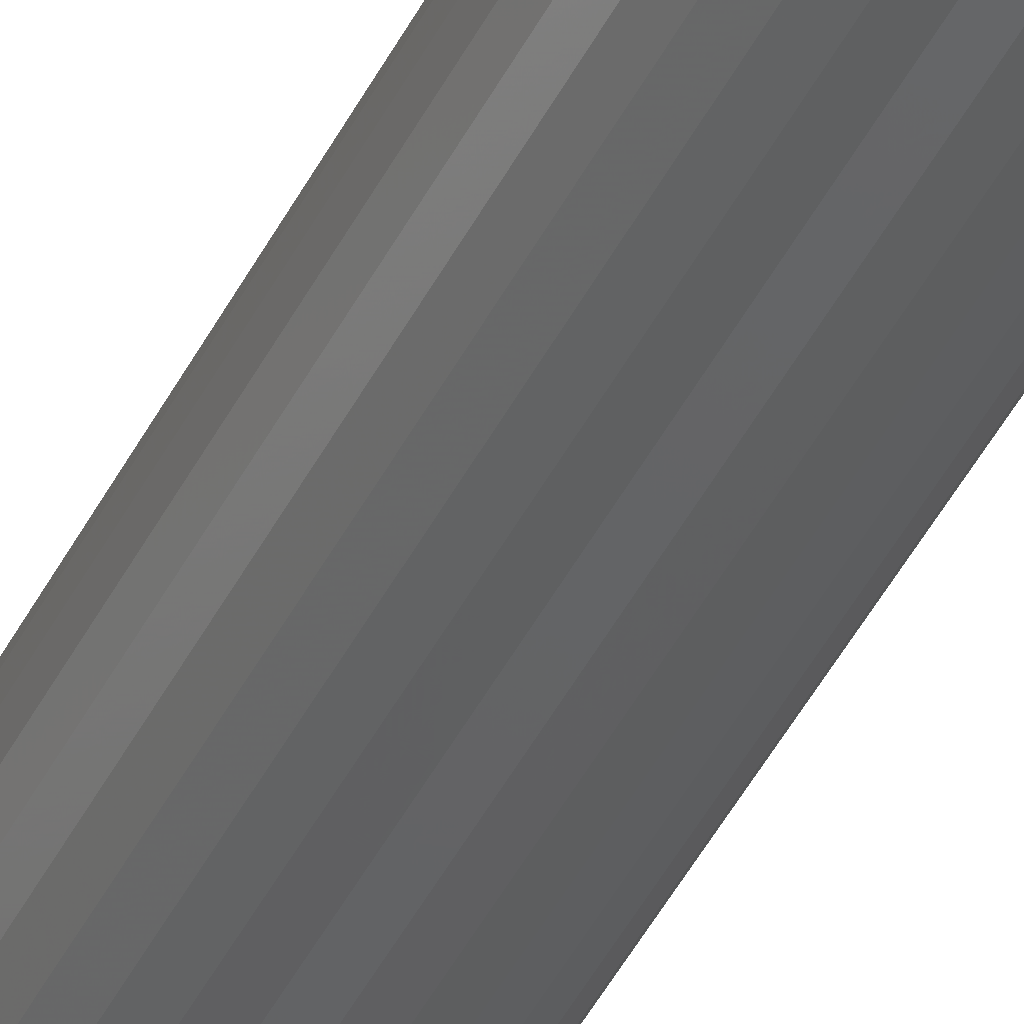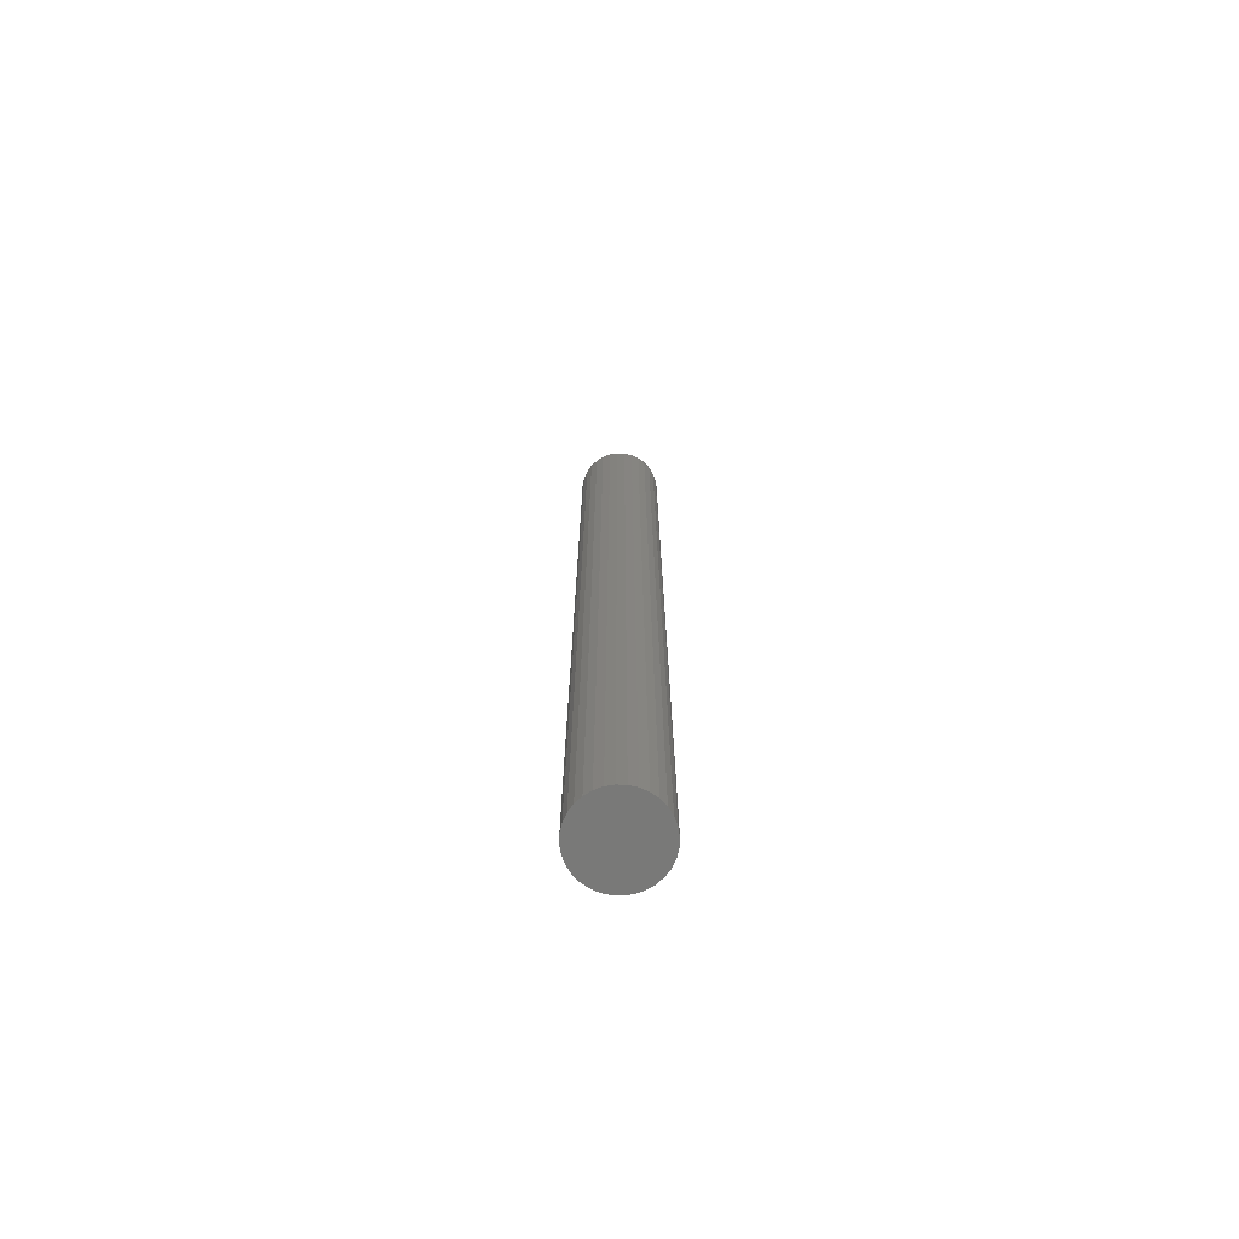
<metadata>
{"format":"stl","ext":"stl","renderer":"f3d","projection":"perspective","resolution":1024,"background":"white","views":[{"elev":-43.0,"azim":155.3,"up":"+Z"},{"elev":-72.1,"azim":-41.4,"up":"+Y"}]}
</metadata>
<code>
# stl→obj: 320 verts, 636 faces
v -0.01294 1.144e-18 0.008864
v -0.01095 1.268e-18 0.01128
v 0.01161 2.677e-18 0.01128
v 0.01359 2.801e-18 0.008864
v -0.01441 1.052e-18 0.006105
v 0.01507 2.893e-18 0.006105
v 0.01359 2.801e-18 -0.008864
v -0.01294 1.144e-18 -0.008864
v 0.01507 2.893e-18 -0.006105
v -0.01095 1.268e-18 -0.01128
v 0.01161 2.677e-18 -0.01128
v -0.008535 1.419e-18 -0.01327
v 0.009192 2.526e-18 -0.01327
v -0.005776 1.591e-18 -0.01474
v -0.002784 1.778e-18 -0.01565
v 0.006434 2.353e-18 -0.01474
v 0.0003289 1.972e-18 -0.01595
v 0.003441 2.166e-18 -0.01565
v 0.009192 2.526e-18 0.01327
v -0.008535 1.419e-18 0.01327
v -0.005776 1.591e-18 0.01474
v -0.002784 1.778e-18 0.01565
v 0.0003289 1.972e-18 0.01595
v 0.003441 2.166e-18 0.01565
v 0.006434 2.353e-18 0.01474
v -0.01441 1.052e-18 -0.006105
v -0.01532 9.949e-19 -0.003112
v 0.01598 2.949e-18 -0.003112
v -0.01562 9.758e-19 -1.47e-17
v 0.01628 2.968e-18 -8.344e-18
v -0.01532 9.949e-19 0.003112
v 0.01598 2.949e-18 0.003112
v 0.03191 -0.01562 -3.965e-17
v 0.03191 -0.75 -3.867e-18
v 0.0313 -0.01562 -0.006161
v 0.0313 -0.75 -0.006161
v 0.0295 -0.01562 -0.01208
v 0.0295 -0.75 -0.01208
v 0.02659 -0.01562 -0.01754
v 0.02659 -0.75 -0.01754
v 0.02266 -0.01562 -0.02233
v 0.02266 -0.75 -0.02233
v 0.01787 -0.01562 -0.02626
v 0.01787 -0.75 -0.02626
v 0.01241 -0.01562 -0.02918
v 0.01241 -0.75 -0.02918
v 0.00649 -0.01562 -0.03097
v 0.00649 -0.75 -0.03097
v 0.0003289 -0.01562 -0.03158
v 0.0003289 -0.75 -0.03158
v -0.005832 -0.01562 -0.03097
v -0.005832 -0.75 -0.03097
v -0.01176 -0.01562 -0.02918
v -0.01176 -0.75 -0.02918
v -0.01722 -0.01562 -0.02626
v -0.01722 -0.75 -0.02626
v -0.022 -0.01562 -0.02233
v -0.022 -0.75 -0.02233
v -0.02593 -0.01562 -0.01754
v -0.02593 -0.75 -0.01754
v -0.02885 -0.01562 -0.01208
v -0.02885 -0.75 -0.01208
v -0.03064 -0.01562 -0.006161
v -0.03064 -0.75 -0.006161
v -0.03125 -0.01562 3.867e-18
v -0.03125 -0.75 3.867e-18
v -0.03064 -0.01562 0.006161
v -0.03064 -0.75 0.006161
v -0.02885 -0.01562 0.01208
v -0.02885 -0.75 0.01208
v -0.02593 -0.01562 0.01754
v -0.02593 -0.75 0.01754
v -0.022 -0.01562 0.02233
v -0.022 -0.75 0.02233
v -0.01722 -0.01562 0.02626
v -0.01722 -0.75 0.02626
v -0.01176 -0.01562 0.02918
v -0.01176 -0.75 0.02918
v -0.005832 -0.01562 0.03097
v -0.005832 -0.75 0.03097
v 0.0003289 -0.01562 0.03158
v 0.0003289 -0.75 0.03158
v 0.00649 -0.01562 0.03097
v 0.00649 -0.75 0.03097
v 0.01241 -0.01562 0.02918
v 0.01241 -0.75 0.02918
v 0.01787 -0.01562 0.02626
v 0.01787 -0.75 0.02626
v 0.02266 -0.01562 0.02233
v 0.02266 -0.75 0.02233
v 0.02659 -0.01562 0.01754
v 0.02659 -0.75 0.01754
v 0.0295 -0.01562 0.01208
v 0.0295 -0.75 0.01208
v 0.0313 -0.01562 0.006161
v 0.0313 -0.75 0.006161
v -0.03095 -0.01258 -2.612e-17
v -0.03035 -0.01258 0.006102
v -0.03006 -0.009646 -2.794e-17
v -0.02948 -0.009646 0.005929
v -0.02862 -0.006944 -2.456e-17
v -0.02806 -0.006944 0.005647
v -0.02667 -0.004576 -2.116e-17
v -0.02615 -0.004576 0.005268
v -0.02431 -0.002633 -2.122e-17
v -0.02383 -0.002633 0.004806
v -0.0216 -0.001189 -1.78e-17
v -0.02118 -0.001189 0.004279
v -0.01867 -0.0003002 -1.609e-17
v -0.01831 -0.0003002 0.003707
v 0.03101 -0.01258 0.006102
v 0.03161 -0.01258 -4.346e-17
v 0.03013 -0.009646 0.005929
v 0.03072 -0.009646 -4.182e-17
v 0.02872 -0.006944 0.005647
v 0.02927 -0.006944 -3.67e-17
v 0.02681 -0.004576 0.005268
v 0.02733 -0.004576 -3.851e-17
v 0.02449 -0.002633 0.004806
v 0.02496 -0.002633 -3.51e-17
v 0.02184 -0.001189 0.004279
v 0.02226 -0.001189 -2.994e-17
v 0.01897 -0.0003002 0.003707
v 0.01933 -0.0003002 -2.65e-17
v 0.02923 -0.01258 0.01197
v 0.02841 -0.009646 0.01163
v 0.02707 -0.006944 0.01108
v 0.02528 -0.004576 0.01033
v 0.02309 -0.002633 0.009427
v 0.02059 -0.001189 0.008394
v 0.01788 -0.0003002 0.007272
v 0.02634 -0.01258 0.01738
v 0.0256 -0.009646 0.01688
v 0.0244 -0.006944 0.01608
v 0.02278 -0.004576 0.015
v 0.02081 -0.002633 0.01369
v 0.01857 -0.001189 0.01219
v 0.01613 -0.0003002 0.01056
v 0.02245 -0.01258 0.02212
v 0.02182 -0.009646 0.02149
v 0.0208 -0.006944 0.02047
v 0.01942 -0.004576 0.01909
v 0.01775 -0.002633 0.01742
v 0.01584 -0.001189 0.01551
v 0.01377 -0.0003002 0.01344
v 0.01771 -0.01258 0.02601
v 0.01721 -0.009646 0.02527
v 0.01641 -0.006944 0.02407
v 0.01533 -0.004576 0.02245
v 0.01402 -0.002633 0.02048
v 0.01251 -0.001189 0.01824
v 0.01089 -0.0003002 0.0158
v 0.0123 -0.01258 0.0289
v 0.01196 -0.009646 0.02808
v 0.01141 -0.006944 0.02674
v 0.01066 -0.004576 0.02495
v 0.009756 -0.002633 0.02276
v 0.008722 -0.001189 0.02026
v 0.007601 -0.0003002 0.01756
v 0.006431 -0.01258 0.03068
v 0.006258 -0.009646 0.02981
v 0.005976 -0.006944 0.02839
v 0.005597 -0.004576 0.02648
v 0.005135 -0.002633 0.02416
v 0.004608 -0.001189 0.02151
v 0.004036 -0.0003002 0.01864
v 0.0003289 -0.01258 0.03128
v 0.0003289 -0.009646 0.03039
v 0.0003289 -0.006944 0.02895
v 0.0003289 -0.004576 0.027
v 0.0003289 -0.002633 0.02463
v 0.0003289 -0.001189 0.02193
v 0.0003289 -0.0003002 0.019
v -0.005773 -0.01258 0.03068
v -0.0056 -0.009646 0.02981
v -0.005318 -0.006944 0.02839
v -0.004939 -0.004576 0.02648
v -0.004477 -0.002633 0.02416
v -0.00395 -0.001189 0.02151
v -0.003378 -0.0003002 0.01864
v -0.01164 -0.01258 0.0289
v -0.0113 -0.009646 0.02808
v -0.01075 -0.006944 0.02674
v -0.01 -0.004576 0.02495
v -0.009098 -0.002633 0.02276
v -0.008065 -0.001189 0.02026
v -0.006943 -0.0003002 0.01756
v -0.01705 -0.01258 0.02601
v -0.01655 -0.009646 0.02527
v -0.01575 -0.006944 0.02407
v -0.01467 -0.004576 0.02245
v -0.01336 -0.002633 0.02048
v -0.01186 -0.001189 0.01824
v -0.01023 -0.0003002 0.0158
v -0.02179 -0.01258 0.02212
v -0.02116 -0.009646 0.02149
v -0.02014 -0.006944 0.02047
v -0.01876 -0.004576 0.01909
v -0.01709 -0.002633 0.01742
v -0.01518 -0.001189 0.01551
v -0.01311 -0.0003002 0.01344
v -0.02568 -0.01258 0.01738
v -0.02494 -0.009646 0.01688
v -0.02374 -0.006944 0.01608
v -0.02212 -0.004576 0.015
v -0.02015 -0.002633 0.01369
v -0.01791 -0.001189 0.01219
v -0.01547 -0.0003002 0.01056
v -0.02857 -0.01258 0.01197
v -0.02775 -0.009646 0.01163
v -0.02641 -0.006944 0.01108
v -0.02462 -0.004576 0.01033
v -0.02243 -0.002633 0.009427
v -0.01993 -0.001189 0.008394
v -0.01723 -0.0003002 0.007272
v 0.03101 -0.01258 -0.006102
v 0.03013 -0.009646 -0.005929
v 0.02872 -0.006944 -0.005647
v 0.02681 -0.004576 -0.005268
v 0.02449 -0.002633 -0.004806
v 0.02184 -0.001189 -0.004279
v 0.01897 -0.0003002 -0.003707
v -0.03035 -0.01258 -0.006102
v -0.02948 -0.009646 -0.005929
v -0.02806 -0.006944 -0.005647
v -0.02615 -0.004576 -0.005268
v -0.02383 -0.002633 -0.004806
v -0.02118 -0.001189 -0.004279
v -0.01831 -0.0003002 -0.003707
v -0.02857 -0.01258 -0.01197
v -0.02775 -0.009646 -0.01163
v -0.02641 -0.006944 -0.01108
v -0.02462 -0.004576 -0.01033
v -0.02243 -0.002633 -0.009427
v -0.01993 -0.001189 -0.008394
v -0.01723 -0.0003002 -0.007272
v -0.02568 -0.01258 -0.01738
v -0.02494 -0.009646 -0.01688
v -0.02374 -0.006944 -0.01608
v -0.02212 -0.004576 -0.015
v -0.02015 -0.002633 -0.01369
v -0.01791 -0.001189 -0.01219
v -0.01547 -0.0003002 -0.01056
v -0.02179 -0.01258 -0.02212
v -0.02116 -0.009646 -0.02149
v -0.02014 -0.006944 -0.02047
v -0.01876 -0.004576 -0.01909
v -0.01709 -0.002633 -0.01742
v -0.01518 -0.001189 -0.01551
v -0.01311 -0.0003002 -0.01344
v -0.01705 -0.01258 -0.02601
v -0.01655 -0.009646 -0.02527
v -0.01575 -0.006944 -0.02407
v -0.01467 -0.004576 -0.02245
v -0.01336 -0.002633 -0.02048
v -0.01186 -0.001189 -0.01824
v -0.01023 -0.0003002 -0.0158
v -0.01164 -0.01258 -0.0289
v -0.0113 -0.009646 -0.02808
v -0.01075 -0.006944 -0.02674
v -0.01 -0.004576 -0.02495
v -0.009098 -0.002633 -0.02276
v -0.008065 -0.001189 -0.02026
v -0.006943 -0.0003002 -0.01756
v -0.005773 -0.01258 -0.03068
v -0.0056 -0.009646 -0.02981
v -0.005318 -0.006944 -0.02839
v -0.004939 -0.004576 -0.02648
v -0.004477 -0.002633 -0.02416
v -0.00395 -0.001189 -0.02151
v -0.003378 -0.0003002 -0.01864
v 0.0003289 -0.01258 -0.03128
v 0.0003289 -0.009646 -0.03039
v 0.0003289 -0.006944 -0.02895
v 0.0003289 -0.004576 -0.027
v 0.0003289 -0.002633 -0.02463
v 0.0003289 -0.001189 -0.02193
v 0.0003289 -0.0003002 -0.019
v 0.006431 -0.01258 -0.03068
v 0.006258 -0.009646 -0.02981
v 0.005976 -0.006944 -0.02839
v 0.005597 -0.004576 -0.02648
v 0.005135 -0.002633 -0.02416
v 0.004608 -0.001189 -0.02151
v 0.004036 -0.0003002 -0.01864
v 0.0123 -0.01258 -0.0289
v 0.01196 -0.009646 -0.02808
v 0.01141 -0.006944 -0.02674
v 0.01066 -0.004576 -0.02495
v 0.009756 -0.002633 -0.02276
v 0.008722 -0.001189 -0.02026
v 0.007601 -0.0003002 -0.01756
v 0.01771 -0.01258 -0.02601
v 0.01721 -0.009646 -0.02527
v 0.01641 -0.006944 -0.02407
v 0.01533 -0.004576 -0.02245
v 0.01402 -0.002633 -0.02048
v 0.01251 -0.001189 -0.01824
v 0.01089 -0.0003002 -0.0158
v 0.02245 -0.01258 -0.02212
v 0.02182 -0.009646 -0.02149
v 0.0208 -0.006944 -0.02047
v 0.01942 -0.004576 -0.01909
v 0.01775 -0.002633 -0.01742
v 0.01584 -0.001189 -0.01551
v 0.01377 -0.0003002 -0.01344
v 0.02634 -0.01258 -0.01738
v 0.0256 -0.009646 -0.01688
v 0.0244 -0.006944 -0.01608
v 0.02278 -0.004576 -0.015
v 0.02081 -0.002633 -0.01369
v 0.01857 -0.001189 -0.01219
v 0.01613 -0.0003002 -0.01056
v 0.02923 -0.01258 -0.01197
v 0.02841 -0.009646 -0.01163
v 0.02707 -0.006944 -0.01108
v 0.02528 -0.004576 -0.01033
v 0.02309 -0.002633 -0.009427
v 0.02059 -0.001189 -0.008394
v 0.01788 -0.0003002 -0.007272
f 1 2 3
f 4 1 3
f 5 1 4
f 6 5 4
f 7 8 9
f 10 8 7
f 11 10 7
f 12 10 11
f 13 12 11
f 13 14 12
f 15 14 13
f 16 15 13
f 16 17 15
f 18 17 16
f 19 3 2
f 19 2 20
f 19 20 21
f 19 21 22
f 19 22 23
f 19 23 24
f 19 24 25
f 8 26 9
f 9 26 27
f 9 27 28
f 28 27 29
f 28 29 30
f 30 29 31
f 30 31 32
f 32 31 5
f 32 5 6
f 33 34 35
f 35 34 36
f 35 36 37
f 37 36 38
f 37 38 39
f 39 38 40
f 39 40 41
f 41 40 42
f 41 42 43
f 43 42 44
f 43 44 45
f 45 44 46
f 45 46 47
f 47 46 48
f 47 48 49
f 49 48 50
f 49 50 51
f 51 50 52
f 51 52 53
f 53 52 54
f 53 54 55
f 55 54 56
f 55 56 57
f 57 56 58
f 57 58 59
f 59 58 60
f 59 60 61
f 61 60 62
f 61 62 63
f 63 62 64
f 63 64 65
f 65 64 66
f 65 66 67
f 67 66 68
f 67 68 69
f 69 68 70
f 69 70 71
f 71 70 72
f 71 72 73
f 73 72 74
f 73 74 75
f 75 74 76
f 75 76 77
f 77 76 78
f 77 78 79
f 79 78 80
f 79 80 81
f 81 80 82
f 81 82 83
f 83 82 84
f 83 84 85
f 85 84 86
f 85 86 87
f 87 86 88
f 87 88 89
f 89 88 90
f 89 90 91
f 91 90 92
f 91 92 93
f 93 92 94
f 93 94 95
f 95 94 96
f 95 96 33
f 33 96 34
f 65 67 97
f 97 67 98
f 97 98 99
f 99 98 100
f 99 100 101
f 101 100 102
f 101 102 103
f 103 102 104
f 103 104 105
f 105 104 106
f 105 106 107
f 107 106 108
f 107 108 109
f 109 108 110
f 109 110 29
f 29 110 31
f 95 33 111
f 111 33 112
f 111 112 113
f 113 112 114
f 113 114 115
f 115 114 116
f 115 116 117
f 117 116 118
f 117 118 119
f 119 118 120
f 119 120 121
f 121 120 122
f 121 122 123
f 123 122 124
f 123 124 32
f 32 124 30
f 93 95 125
f 125 95 111
f 125 111 126
f 126 111 113
f 126 113 127
f 127 113 115
f 127 115 128
f 128 115 117
f 128 117 129
f 129 117 119
f 129 119 130
f 130 119 121
f 130 121 131
f 131 121 123
f 131 123 6
f 6 123 32
f 91 93 132
f 132 93 125
f 132 125 133
f 133 125 126
f 133 126 134
f 134 126 127
f 134 127 135
f 135 127 128
f 135 128 136
f 136 128 129
f 136 129 137
f 137 129 130
f 137 130 138
f 138 130 131
f 138 131 4
f 4 131 6
f 89 91 139
f 139 91 132
f 139 132 140
f 140 132 133
f 140 133 141
f 141 133 134
f 141 134 142
f 142 134 135
f 142 135 143
f 143 135 136
f 143 136 144
f 144 136 137
f 144 137 145
f 145 137 138
f 145 138 3
f 3 138 4
f 87 89 146
f 146 89 139
f 146 139 147
f 147 139 140
f 147 140 148
f 148 140 141
f 148 141 149
f 149 141 142
f 149 142 150
f 150 142 143
f 150 143 151
f 151 143 144
f 151 144 152
f 152 144 145
f 152 145 19
f 19 145 3
f 85 87 153
f 153 87 146
f 153 146 154
f 154 146 147
f 154 147 155
f 155 147 148
f 155 148 156
f 156 148 149
f 156 149 157
f 157 149 150
f 157 150 158
f 158 150 151
f 158 151 159
f 159 151 152
f 159 152 25
f 25 152 19
f 83 85 160
f 160 85 153
f 160 153 161
f 161 153 154
f 161 154 162
f 162 154 155
f 162 155 163
f 163 155 156
f 163 156 164
f 164 156 157
f 164 157 165
f 165 157 158
f 165 158 166
f 166 158 159
f 166 159 24
f 24 159 25
f 81 83 167
f 167 83 160
f 167 160 168
f 168 160 161
f 168 161 169
f 169 161 162
f 169 162 170
f 170 162 163
f 170 163 171
f 171 163 164
f 171 164 172
f 172 164 165
f 172 165 173
f 173 165 166
f 173 166 23
f 23 166 24
f 79 81 174
f 174 81 167
f 174 167 175
f 175 167 168
f 175 168 176
f 176 168 169
f 176 169 177
f 177 169 170
f 177 170 178
f 178 170 171
f 178 171 179
f 179 171 172
f 179 172 180
f 180 172 173
f 180 173 22
f 22 173 23
f 77 79 181
f 181 79 174
f 181 174 182
f 182 174 175
f 182 175 183
f 183 175 176
f 183 176 184
f 184 176 177
f 184 177 185
f 185 177 178
f 185 178 186
f 186 178 179
f 186 179 187
f 187 179 180
f 187 180 21
f 21 180 22
f 75 77 188
f 188 77 181
f 188 181 189
f 189 181 182
f 189 182 190
f 190 182 183
f 190 183 191
f 191 183 184
f 191 184 192
f 192 184 185
f 192 185 193
f 193 185 186
f 193 186 194
f 194 186 187
f 194 187 20
f 20 187 21
f 73 75 195
f 195 75 188
f 195 188 196
f 196 188 189
f 196 189 197
f 197 189 190
f 197 190 198
f 198 190 191
f 198 191 199
f 199 191 192
f 199 192 200
f 200 192 193
f 200 193 201
f 201 193 194
f 201 194 2
f 2 194 20
f 71 73 202
f 202 73 195
f 202 195 203
f 203 195 196
f 203 196 204
f 204 196 197
f 204 197 205
f 205 197 198
f 205 198 206
f 206 198 199
f 206 199 207
f 207 199 200
f 207 200 208
f 208 200 201
f 208 201 1
f 1 201 2
f 69 71 209
f 209 71 202
f 209 202 210
f 210 202 203
f 210 203 211
f 211 203 204
f 211 204 212
f 212 204 205
f 212 205 213
f 213 205 206
f 213 206 214
f 214 206 207
f 214 207 215
f 215 207 208
f 215 208 5
f 5 208 1
f 67 69 98
f 98 69 209
f 98 209 100
f 100 209 210
f 100 210 102
f 102 210 211
f 102 211 104
f 104 211 212
f 104 212 106
f 106 212 213
f 106 213 108
f 108 213 214
f 108 214 110
f 110 214 215
f 110 215 31
f 31 215 5
f 33 35 112
f 112 35 216
f 112 216 114
f 114 216 217
f 114 217 116
f 116 217 218
f 116 218 118
f 118 218 219
f 118 219 120
f 120 219 220
f 120 220 122
f 122 220 221
f 122 221 124
f 124 221 222
f 124 222 30
f 30 222 28
f 63 65 223
f 223 65 97
f 223 97 224
f 224 97 99
f 224 99 225
f 225 99 101
f 225 101 226
f 226 101 103
f 226 103 227
f 227 103 105
f 227 105 228
f 228 105 107
f 228 107 229
f 229 107 109
f 229 109 27
f 27 109 29
f 61 63 230
f 230 63 223
f 230 223 231
f 231 223 224
f 231 224 232
f 232 224 225
f 232 225 233
f 233 225 226
f 233 226 234
f 234 226 227
f 234 227 235
f 235 227 228
f 235 228 236
f 236 228 229
f 236 229 26
f 26 229 27
f 59 61 237
f 237 61 230
f 237 230 238
f 238 230 231
f 238 231 239
f 239 231 232
f 239 232 240
f 240 232 233
f 240 233 241
f 241 233 234
f 241 234 242
f 242 234 235
f 242 235 243
f 243 235 236
f 243 236 8
f 8 236 26
f 57 59 244
f 244 59 237
f 244 237 245
f 245 237 238
f 245 238 246
f 246 238 239
f 246 239 247
f 247 239 240
f 247 240 248
f 248 240 241
f 248 241 249
f 249 241 242
f 249 242 250
f 250 242 243
f 250 243 10
f 10 243 8
f 55 57 251
f 251 57 244
f 251 244 252
f 252 244 245
f 252 245 253
f 253 245 246
f 253 246 254
f 254 246 247
f 254 247 255
f 255 247 248
f 255 248 256
f 256 248 249
f 256 249 257
f 257 249 250
f 257 250 12
f 12 250 10
f 53 55 258
f 258 55 251
f 258 251 259
f 259 251 252
f 259 252 260
f 260 252 253
f 260 253 261
f 261 253 254
f 261 254 262
f 262 254 255
f 262 255 263
f 263 255 256
f 263 256 264
f 264 256 257
f 264 257 14
f 14 257 12
f 51 53 265
f 265 53 258
f 265 258 266
f 266 258 259
f 266 259 267
f 267 259 260
f 267 260 268
f 268 260 261
f 268 261 269
f 269 261 262
f 269 262 270
f 270 262 263
f 270 263 271
f 271 263 264
f 271 264 15
f 15 264 14
f 49 51 272
f 272 51 265
f 272 265 273
f 273 265 266
f 273 266 274
f 274 266 267
f 274 267 275
f 275 267 268
f 275 268 276
f 276 268 269
f 276 269 277
f 277 269 270
f 277 270 278
f 278 270 271
f 278 271 17
f 17 271 15
f 47 49 279
f 279 49 272
f 279 272 280
f 280 272 273
f 280 273 281
f 281 273 274
f 281 274 282
f 282 274 275
f 282 275 283
f 283 275 276
f 283 276 284
f 284 276 277
f 284 277 285
f 285 277 278
f 285 278 18
f 18 278 17
f 45 47 286
f 286 47 279
f 286 279 287
f 287 279 280
f 287 280 288
f 288 280 281
f 288 281 289
f 289 281 282
f 289 282 290
f 290 282 283
f 290 283 291
f 291 283 284
f 291 284 292
f 292 284 285
f 292 285 16
f 16 285 18
f 43 45 293
f 293 45 286
f 293 286 294
f 294 286 287
f 294 287 295
f 295 287 288
f 295 288 296
f 296 288 289
f 296 289 297
f 297 289 290
f 297 290 298
f 298 290 291
f 298 291 299
f 299 291 292
f 299 292 13
f 13 292 16
f 41 43 300
f 300 43 293
f 300 293 301
f 301 293 294
f 301 294 302
f 302 294 295
f 302 295 303
f 303 295 296
f 303 296 304
f 304 296 297
f 304 297 305
f 305 297 298
f 305 298 306
f 306 298 299
f 306 299 11
f 11 299 13
f 39 41 307
f 307 41 300
f 307 300 308
f 308 300 301
f 308 301 309
f 309 301 302
f 309 302 310
f 310 302 303
f 310 303 311
f 311 303 304
f 311 304 312
f 312 304 305
f 312 305 313
f 313 305 306
f 313 306 7
f 7 306 11
f 37 39 314
f 314 39 307
f 314 307 315
f 315 307 308
f 315 308 316
f 316 308 309
f 316 309 317
f 317 309 310
f 317 310 318
f 318 310 311
f 318 311 319
f 319 311 312
f 319 312 320
f 320 312 313
f 320 313 9
f 9 313 7
f 35 37 216
f 216 37 314
f 216 314 217
f 217 314 315
f 217 315 218
f 218 315 316
f 218 316 219
f 219 316 317
f 219 317 220
f 220 317 318
f 220 318 221
f 221 318 319
f 221 319 222
f 222 319 320
f 222 320 28
f 28 320 9
f 82 80 78
f 84 82 78
f 84 78 86
f 86 78 76
f 86 76 88
f 88 76 74
f 88 74 90
f 90 74 72
f 90 72 92
f 92 72 70
f 92 70 94
f 94 70 68
f 94 68 96
f 36 62 38
f 38 62 60
f 38 60 40
f 40 60 58
f 40 58 42
f 42 58 56
f 42 56 44
f 44 56 54
f 44 54 46
f 46 54 52
f 46 52 50
f 46 50 48
f 96 68 34
f 34 68 66
f 34 66 36
f 36 66 64
f 36 64 62

</code>
